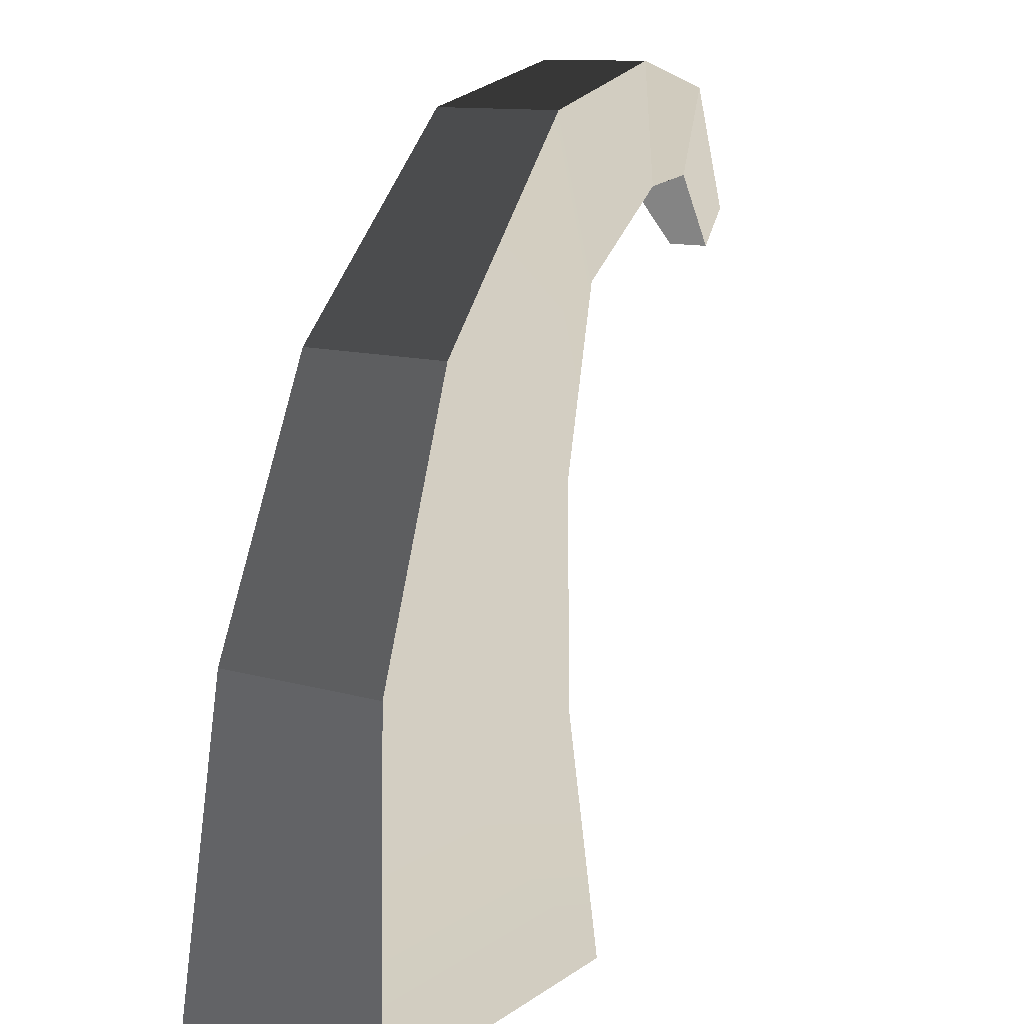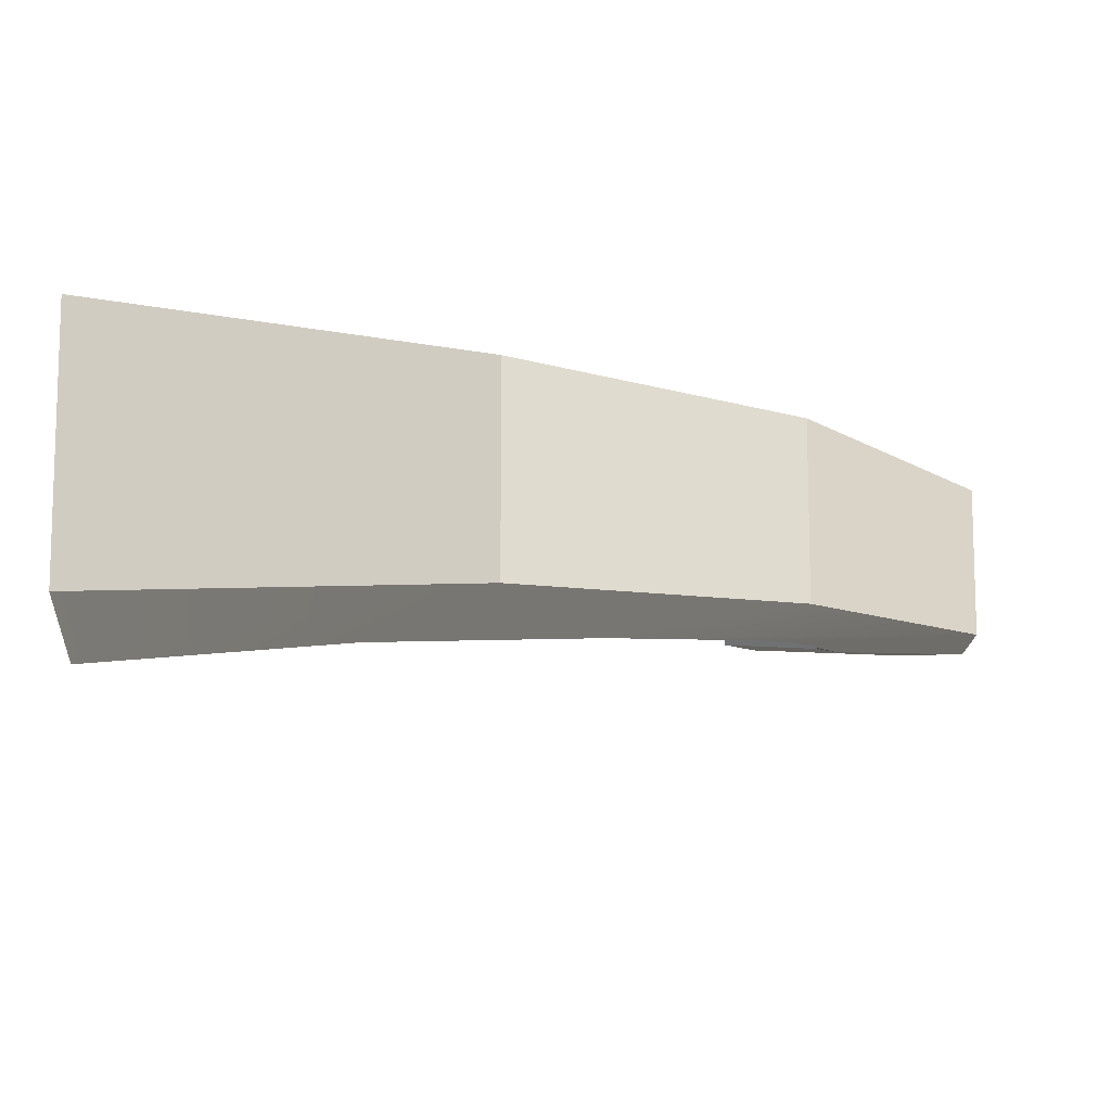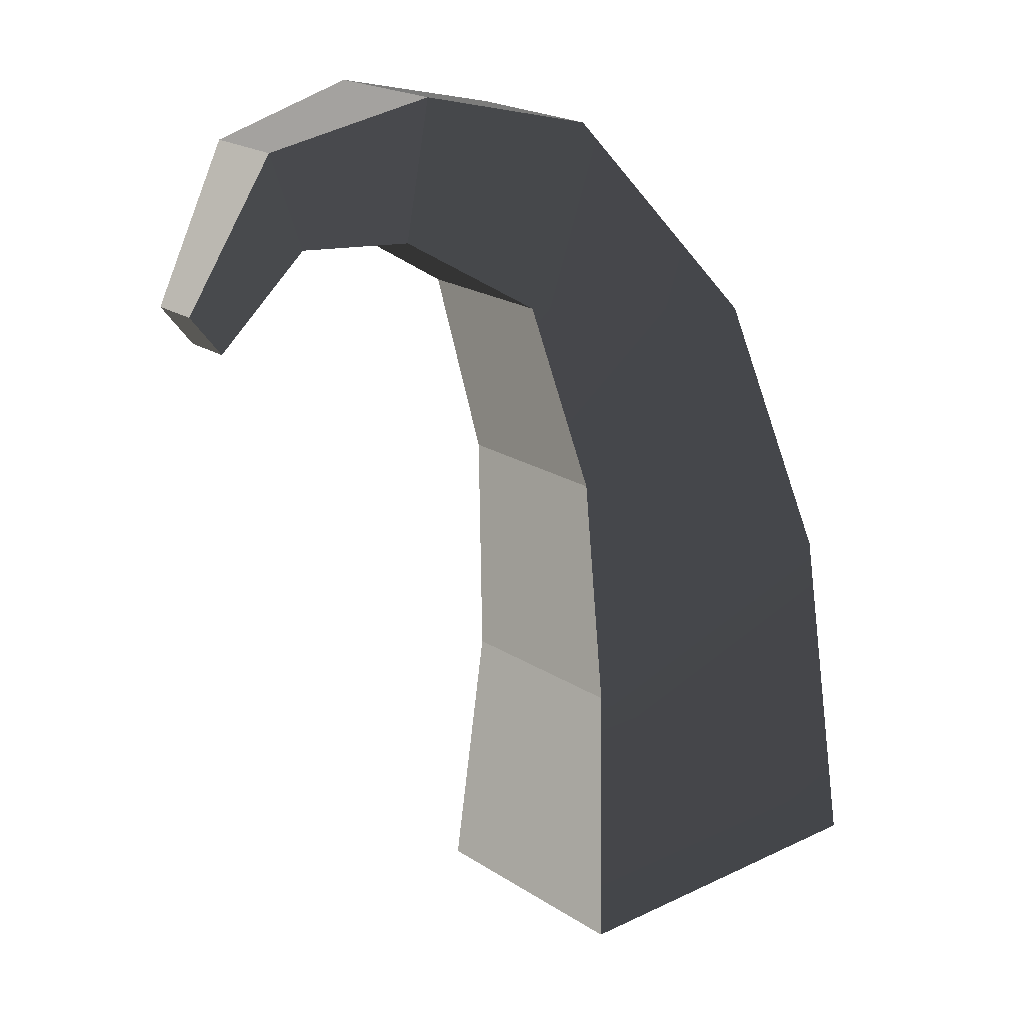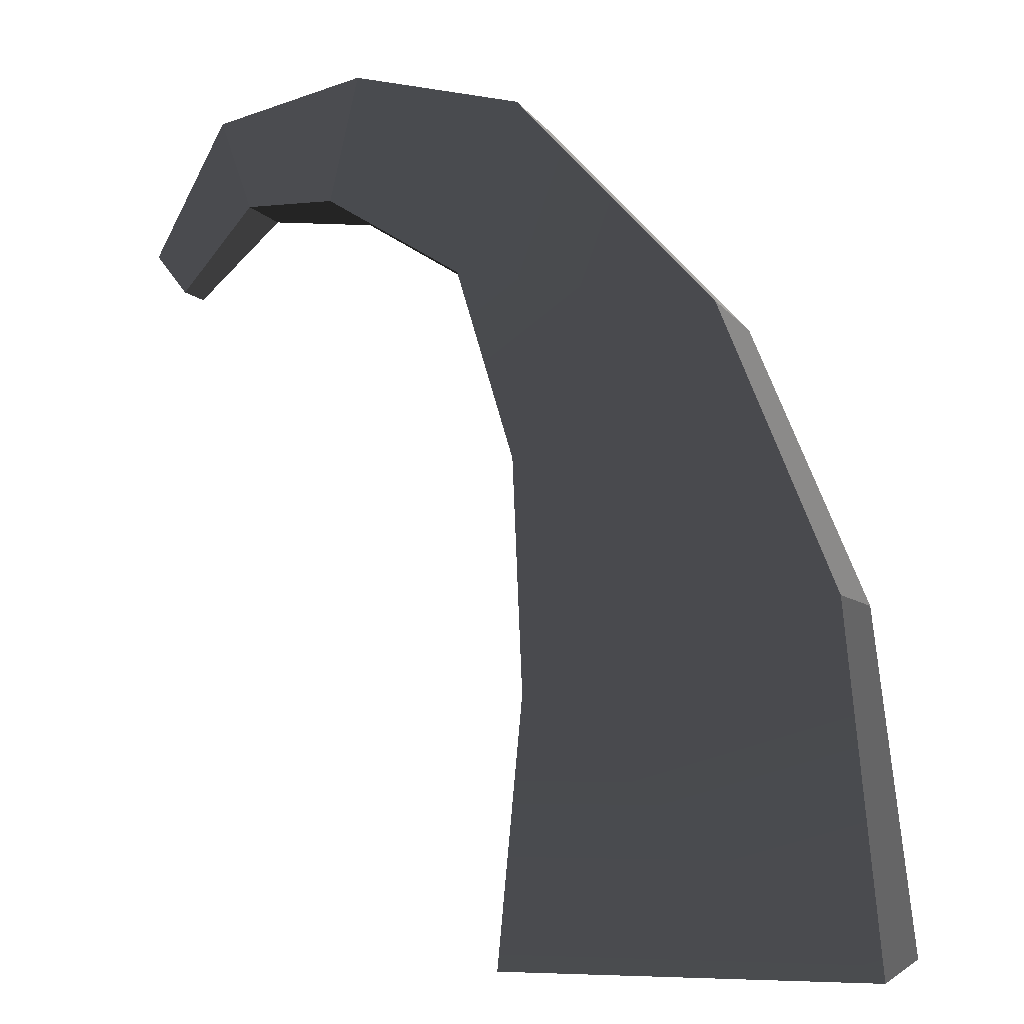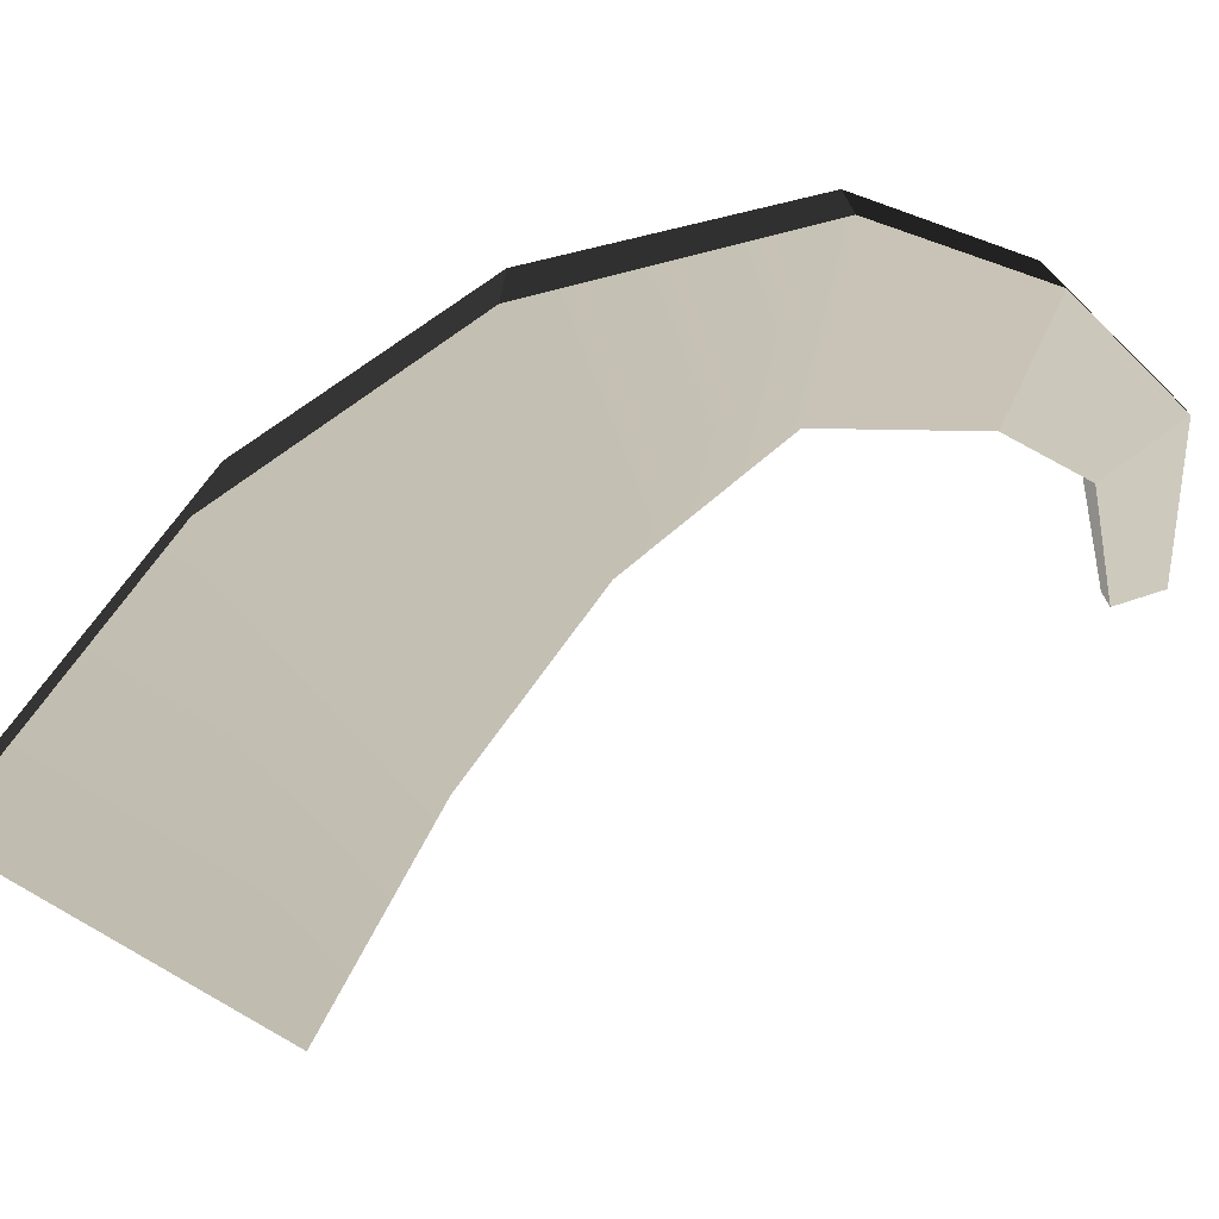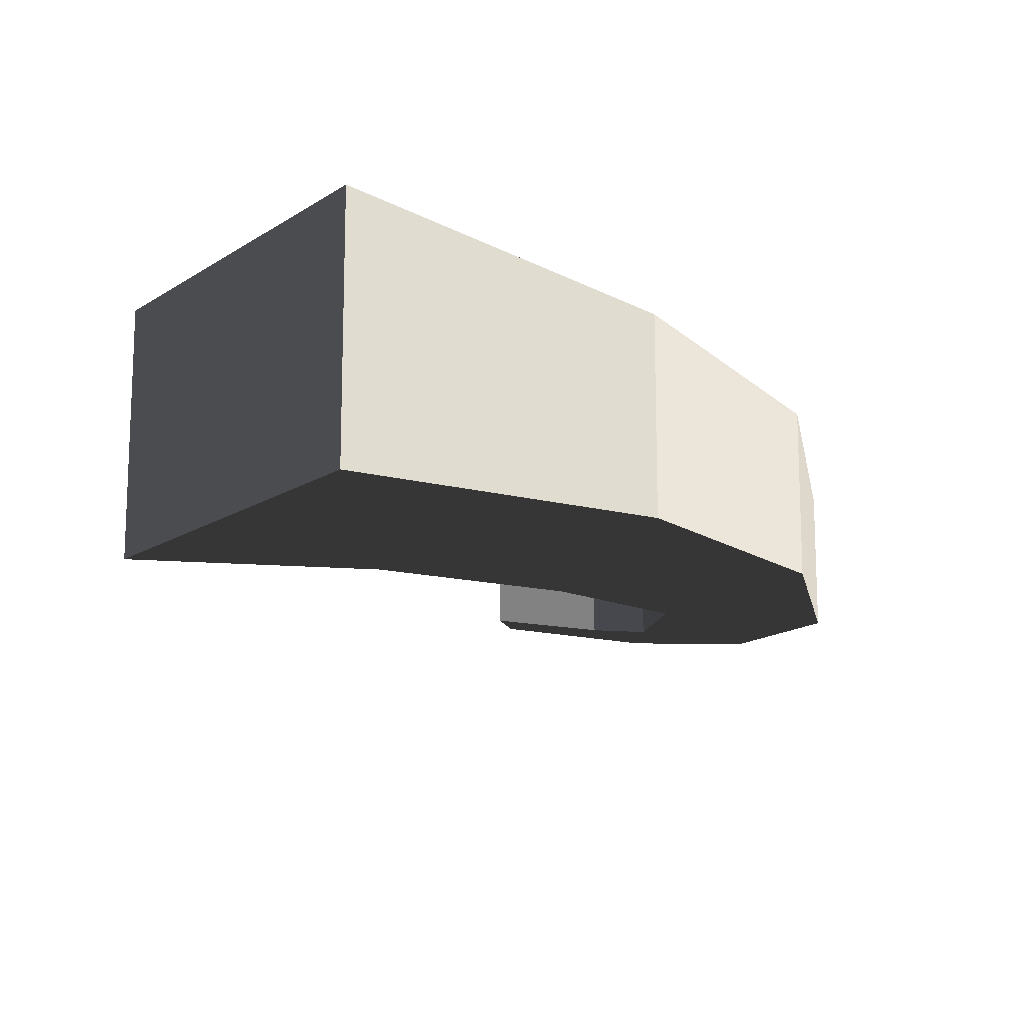
<metadata>
{"format":"obj","ext":"obj","renderer":"f3d","projection":"perspective","resolution":1024,"background":"white","views":[{"elev":12.2,"azim":-56.4,"up":"+Z"},{"elev":-11.4,"azim":-98.4,"up":"+Y"},{"elev":20.8,"azim":139.2,"up":"+Z"},{"elev":-5.5,"azim":-163.0,"up":"+Z"},{"elev":-72.9,"azim":-33.0,"up":"+Y"},{"elev":-14.8,"azim":-126.2,"up":"+Y"}]}
</metadata>
<code>
v 0.137 4.01 27.49
v 3.654 4.01 17.93
v 11.61 3.424 22.71
v 10.04 3.248 29.93
v -11.3 4.678 15.35
v 0.1931 4.678 7.168
v -18.01 5.346 -0.7719
v -0.5691 5.346 -5.891
v -20.21 6.683 -20.63
v 0.4236 6.683 -20.63
v 3.654 4.01 17.93
v 3.654 -4.01 17.93
v 11.63 -3.248 22.71
v 11.61 3.424 22.71
v 3.654 -4.01 17.93
v 0.137 -4.01 27.49
v 10.28 -3.424 29.93
v 11.63 -3.248 22.71
v 0.1931 -4.678 7.168
v -11.3 -4.678 15.35
v -0.5691 -5.346 -5.891
v -18.01 -5.346 -0.7719
v 0.4236 -6.683 -20.63
v -20.21 -6.683 -20.63
v 0.137 -4.01 27.49
v 0.137 4.01 27.49
v 10.04 3.248 29.93
v 10.28 -3.424 29.93
v 0.4236 6.683 -20.63
v -20.21 6.683 -20.63
v -20.21 -6.683 -20.63
v 0.4236 -6.683 -20.63
v -18.01 -5.346 -0.7719
v -18.01 5.346 -0.7719
v -11.3 4.678 15.35
v -11.3 -4.678 15.35
v -0.5691 5.346 -5.891
v -0.5691 -5.346 -5.891
v 0.1931 -4.678 7.168
v 0.1931 4.678 7.168
v 10.28 -3.424 29.93
v 19.03 -2.138 28.16
v 17.23 -2.138 23.02
v 11.63 -3.248 22.71
v 11.63 -3.248 22.71
v 17.23 -2.138 23.02
v 17.23 2.138 23.02
v 11.61 3.424 22.71
v 10.04 3.248 29.93
v 19.03 2.138 28.16
v 19.03 -2.138 28.16
v 10.28 -3.424 29.93
v 11.61 3.424 22.71
v 17.23 2.138 23.02
v 19.03 2.138 28.16
v 10.04 3.248 29.93
v 0.4236 6.683 -20.63
v 0.4236 -6.683 -20.63
v -0.5691 -5.346 -5.891
v -0.5691 5.346 -5.891
v -20.21 -6.683 -20.63
v -20.21 6.683 -20.63
v -18.01 5.346 -0.7719
v -18.01 -5.346 -0.7719
v -11.3 -4.678 15.35
v -11.3 4.678 15.35
v 0.137 4.01 27.49
v 0.137 -4.01 27.49
v 0.1931 4.678 7.168
v 0.1931 -4.678 7.168
v 3.654 -4.01 17.93
v 3.654 4.01 17.93
v 19.03 -2.138 28.16
v 23.5 -1.291 20.55
v 21.72 -1.291 18.31
v 17.23 -2.138 23.02
v 17.23 -2.138 23.02
v 21.72 -1.291 18.31
v 21.72 1.291 18.31
v 17.23 2.138 23.02
v 19.03 2.138 28.16
v 23.5 1.291 20.55
v 23.5 -1.291 20.55
v 19.03 -2.138 28.16
v 17.23 2.138 23.02
v 21.72 1.291 18.31
v 23.5 1.291 20.55
v 19.03 2.138 28.16
v 21.72 -1.291 18.31
v 23.5 -1.291 20.55
v 23.5 1.291 20.55
v 21.72 1.291 18.31
g Magic_branch_twist2_(4)_651_98
f 1 3 2
f 1 4 3
f 5 1 2
f 5 2 6
f 7 5 6
f 7 6 8
f 9 7 8
f 9 8 10
f 11 13 12
f 11 14 13
f 15 17 16
f 15 18 17
f 19 15 16
f 19 16 20
f 21 19 20
f 21 20 22
f 23 21 22
f 23 22 24
f 25 27 26
f 25 28 27
f 29 31 30
f 29 32 31
f 33 35 34
f 33 36 35
f 37 39 38
f 37 40 39
f 41 43 42
f 41 44 43
f 45 47 46
f 45 48 47
f 49 51 50
f 49 52 51
f 53 55 54
f 53 56 55
f 57 59 58
f 57 60 59
f 61 63 62
f 61 64 63
f 65 67 66
f 65 68 67
f 69 71 70
f 69 72 71
f 73 75 74
f 73 76 75
f 77 79 78
f 77 80 79
f 81 83 82
f 81 84 83
f 85 87 86
f 85 88 87
f 89 91 90
f 89 92 91

</code>
